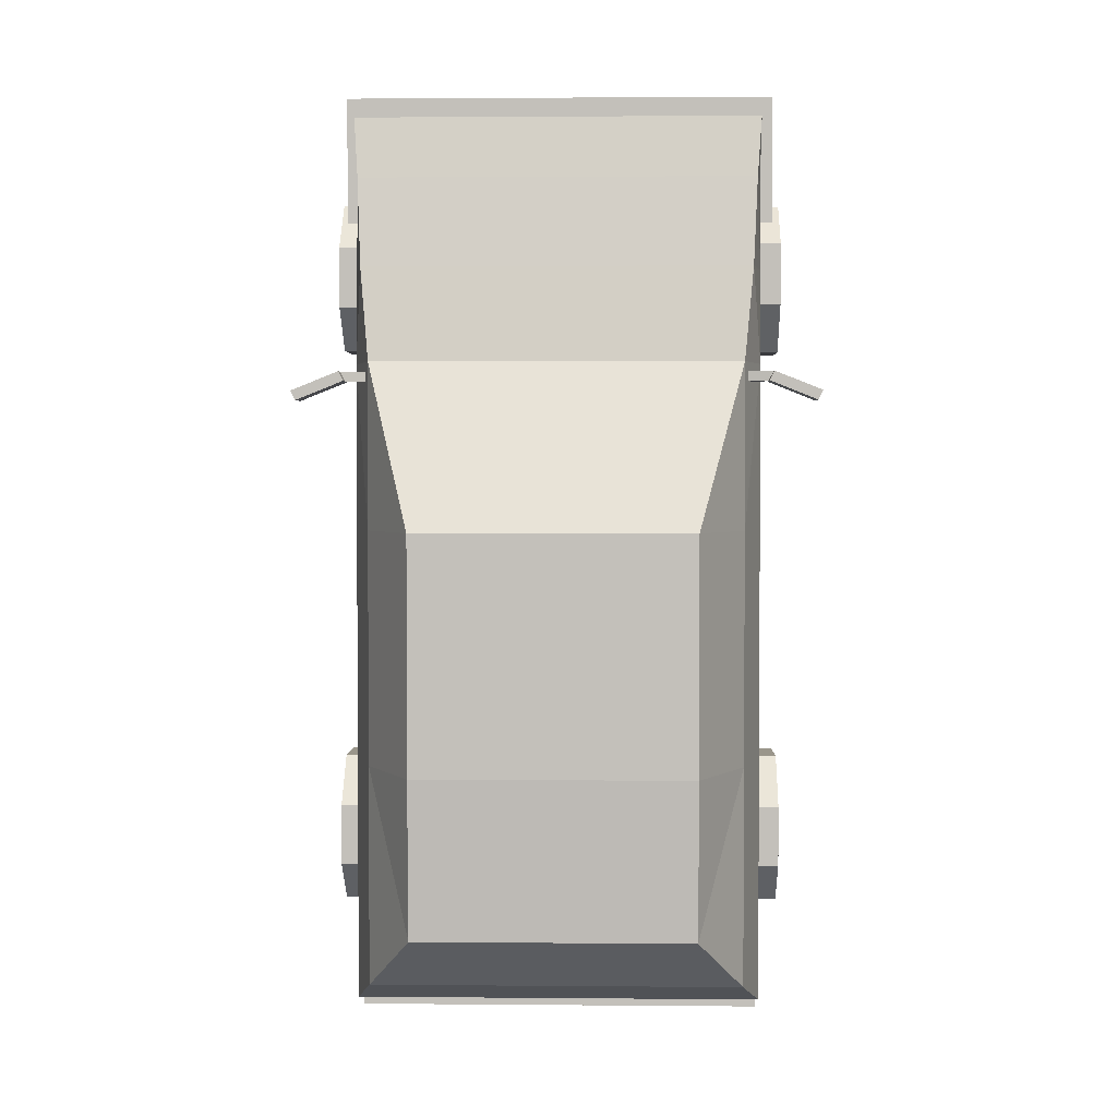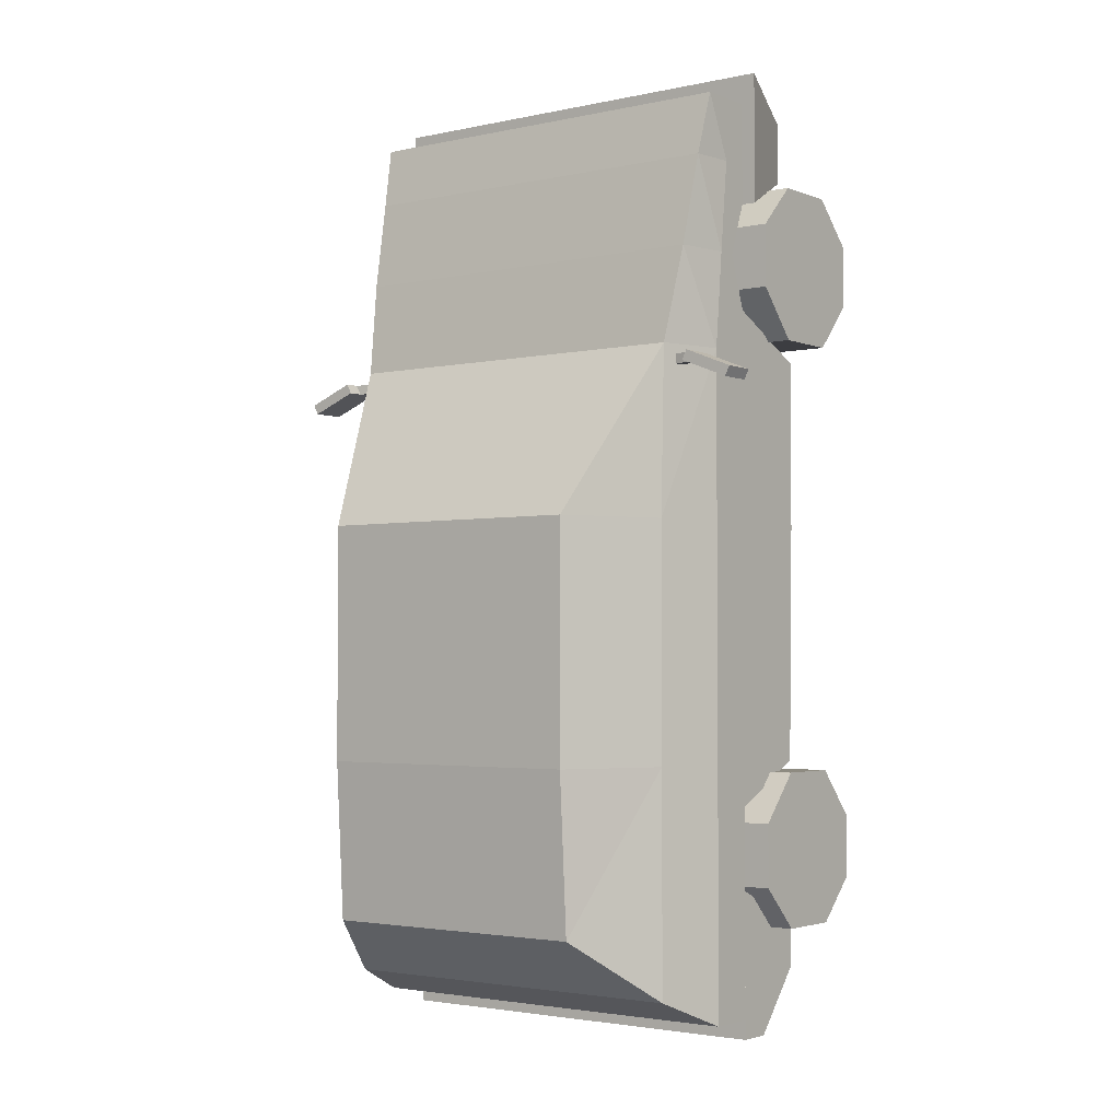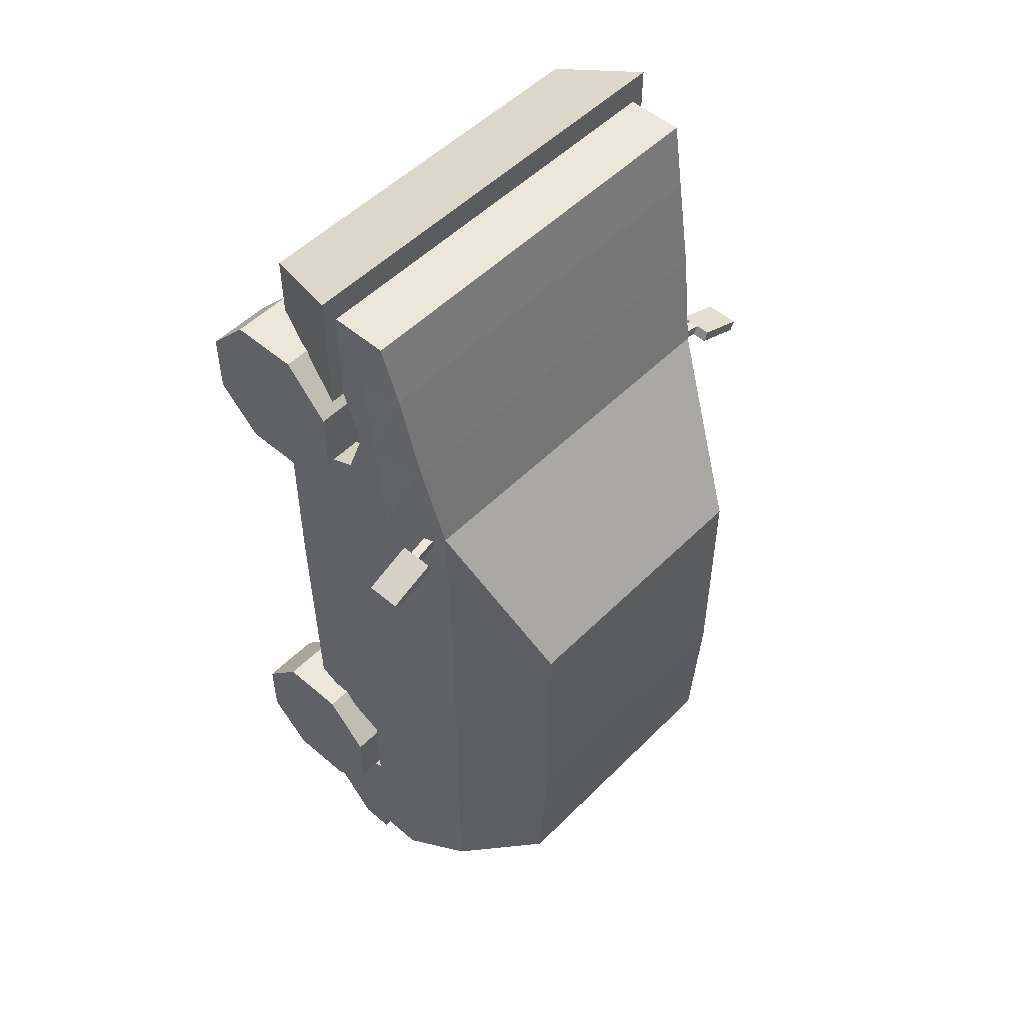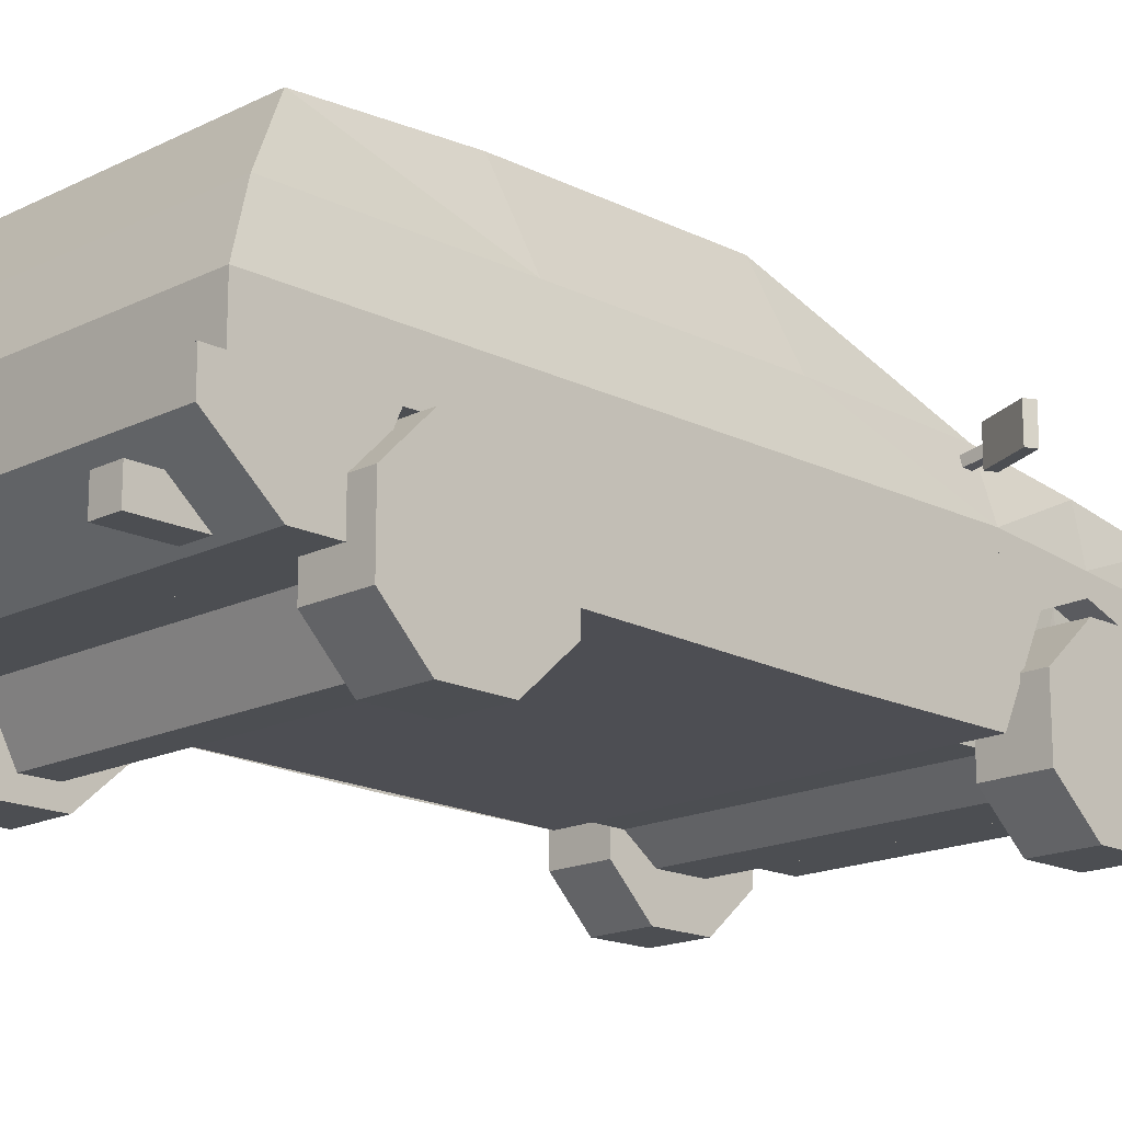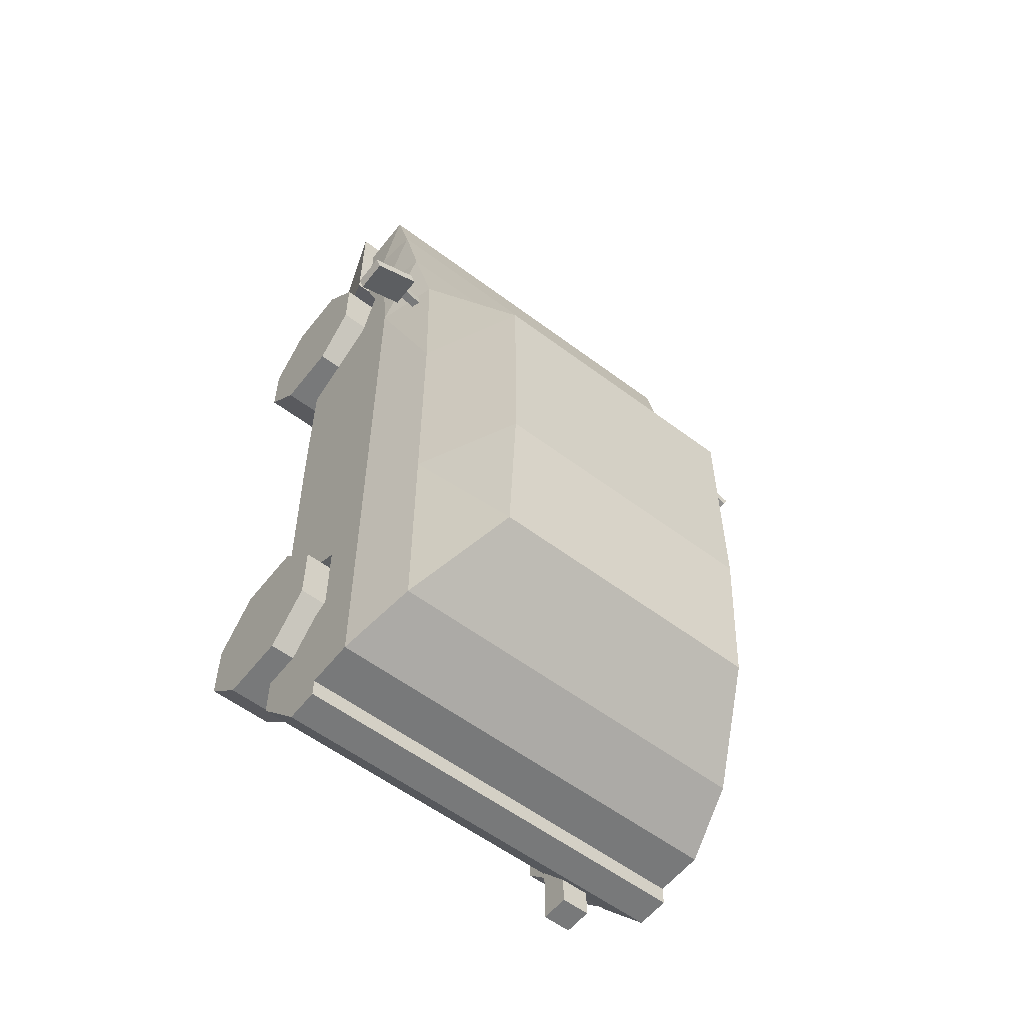
<metadata>
{"format":"obj","ext":"obj","renderer":"f3d","projection":"perspective","resolution":1024,"background":"white","views":[{"elev":2.3,"azim":-178.3,"up":"+Z"},{"elev":-2.7,"azim":-143.0,"up":"+Z"},{"elev":51.5,"azim":132.9,"up":"+Z"},{"elev":-16.9,"azim":-135.0,"up":"+Y"},{"elev":-57.7,"azim":142.1,"up":"+Z"}]}
</metadata>
<code>
o Default
v 0.4966 0.7106 -0.5464
v 0.3716 0.9606 -0.5464
v 0.3716 0.9356 -0.9589
v 0.4966 0.7106 -0.9714
v -0.4283 0.1106 -0.5743
v -0.4283 0.2856 -0.5743
v -0.5908 0.2856 -0.5743
v -0.5908 0.1106 -0.5743
v -0.4283 -0.001925 -0.6993
v -0.5908 -0.001925 -0.6993
v -0.4283 -0.001925 -0.8618
v -0.5908 -0.001925 -0.8618
v -0.4283 0.3981 -0.6993
v -0.5908 0.3981 -0.6993
v -0.4283 0.1106 -0.9742
v -0.5908 0.1106 -0.9742
v -0.4283 0.2856 -0.9742
v -0.5908 0.2856 -0.9742
v -0.4283 0.3981 -0.8618
v -0.5908 0.3981 -0.8618
v 0.4466 0.1106 0.8161
v 0.4716 0.4606 0.7536
v 0.4466 0.1106 0.6786
v 0.4716 0.4106 0.6161
v 0.4466 0.1731 0.5911
v 0.4466 0.1731 0.9036
v 0.4716 0.4106 0.8911
v 0.4466 0.1731 0.9911
v 0.4466 0.1731 0.5036
v -0.4284 0.1731 0.9036
v -0.4284 0.1106 0.8161
v -0.4284 0.1731 0.9911
v -0.4284 0.1731 0.5911
v -0.4284 0.1731 0.5036
v -0.4284 0.1106 0.6786
v 0.4591 0.04807 -0.7214
v 0.4591 0.1856 -0.6339
v -0.4409 0.1856 -0.6339
v -0.4409 0.04807 -0.7214
v 0.4591 0.1856 -0.5464
v -0.4409 0.1856 -0.5464
v 0.4591 0.1856 -0.9714
v 0.4591 0.1856 -0.8839
v -0.4409 0.1856 -0.8839
v -0.4409 0.1856 -0.9714
v 0.4591 0.04807 -0.8089
v -0.4409 0.04807 -0.8089
v -0.4534 0.4106 0.8911
v -0.4534 0.4606 0.7536
v -0.5284 0.4606 0.7536
v -0.5284 0.4106 0.8911
v -0.4534 0.4106 0.6161
v -0.5284 0.4106 0.6161
v 0.5466 0.4106 1.154
v 0.5466 0.5606 1.154
v -0.5284 0.5606 1.154
v -0.5284 0.4106 1.154
v -0.4909 0.1731 0.9911
v -0.5659 0.4106 0.8911
v 0.5091 0.1731 0.9911
v 0.5091 0.1731 1.154
v -0.4909 0.1731 1.154
v 0.5466 0.1856 -1.084
v 0.5466 0.1856 -0.9714
v -0.5284 0.1856 -0.9714
v -0.5284 0.1856 -1.084
v 0.5466 0.1856 -0.5464
v 0.5466 0.1731 0.5036
v -0.5284 0.1731 0.5036
v -0.5284 0.1856 -0.5464
v -0.5284 0.4106 -0.8714
v -0.4534 0.4106 -0.8714
v -0.5284 0.4106 -0.6589
v -0.4534 0.4106 -0.6589
v -0.5659 0.4106 1.154
v -0.4784 0.7106 -1.121
v -0.3534 0.9356 -0.9589
v 0.4966 0.7106 -1.121
v -0.5284 0.4106 -1.246
v -0.5284 0.4106 -1.196
v 0.5466 0.4106 -1.196
v 0.5466 0.4106 -1.246
v 0.5841 0.4106 1.229
v 0.5841 0.4106 1.154
v -0.5659 0.4106 1.229
v -0.5284 0.5356 -1.196
v 0.5466 0.5356 -1.196
v -0.5284 0.3231 -1.246
v 0.5466 0.3231 -1.246
v 0.5216 0.6481 0.7536
v 0.4966 0.6981 0.5036
v -0.4784 0.6981 0.5036
v -0.5034 0.6481 0.7536
v 0.5341 0.5981 0.9911
v -0.5159 0.5981 0.9911
v 0.3716 0.9606 0.0661
v -0.3534 0.9606 0.0661
v -0.3534 0.9606 -0.5464
v -0.3159 0.2731 -1.259
v -0.3159 0.2731 -1.096
v -0.3909 0.2731 -1.096
v -0.3909 0.2731 -1.259
v -0.3909 0.1981 -1.096
v -0.3909 0.1981 -1.259
v -0.3159 0.1981 -1.096
v -0.3159 0.1981 -1.259
v -0.4784 0.6356 0.4536
v -0.4784 0.6606 0.4536
v -0.4784 0.6606 0.4786
v -0.4784 0.6356 0.4786
v -0.5409 0.6231 0.4536
v -0.5409 0.7106 0.4536
v -0.5534 0.7106 0.4786
v -0.5534 0.6231 0.4786
v -0.6659 0.6231 0.4036
v -0.6659 0.7106 0.4036
v -0.6784 0.7106 0.4286
v -0.6784 0.6231 0.4286
v -0.5284 0.4856 0.9911
v -0.5284 0.5106 0.7536
v -0.5284 0.4856 1.154
v -0.5284 0.4106 0.9911
v -0.5284 0.4481 0.9911
v -0.5284 0.5356 0.5036
v -0.5284 0.4731 0.5036
v -0.5284 0.4106 0.5036
v -0.5284 0.4106 0.0661
v -0.5284 0.1731 0.0661
v -0.5284 0.5356 0.0661
v -0.4784 0.7106 0.0661
v -0.4784 0.7106 -0.5464
v -0.5284 0.5356 -0.5464
v -0.5284 0.4106 -0.5464
v -0.4784 0.7106 -0.9714
v -0.5284 0.5356 -0.9714
v -0.5284 0.4106 -0.9714
v -0.5284 0.3231 -0.9714
v 0.5466 0.4106 0.6161
v 0.5466 0.4606 0.7536
v 0.5466 0.4731 0.5036
v 0.5466 0.4106 0.5036
v 0.5466 0.5106 0.7536
v 0.5466 0.5356 0.5036
v 0.5466 0.4481 0.9911
v 0.5466 0.4856 0.9911
v 0.5466 0.4856 1.154
v 0.5466 0.4106 0.9911
v 0.5466 0.4106 -0.8714
v 0.5466 0.4106 -0.9714
v 0.5466 0.4106 -0.5464
v 0.5466 0.4106 -0.6589
v 0.5466 0.3231 -0.9714
v 0.5841 0.4106 0.8911
v 0.5466 0.4106 0.0661
v 0.5466 0.1731 0.0661
v 0.4966 0.7106 0.0661
v 0.5466 0.5356 -0.9714
v 0.5466 0.5356 -0.5464
v 0.5466 0.5356 0.0661
v 0.5466 0.4106 0.8911
v -0.5534 0.6481 0.4536
v -0.5534 0.6731 0.4536
v -0.5534 0.6731 0.4786
v -0.5534 0.6481 0.4786
v 0.5591 0.6231 0.4536
v 0.5591 0.7106 0.4536
v 0.5716 0.7106 0.4786
v 0.5716 0.6231 0.4786
v 0.6841 0.6231 0.4036
v 0.6841 0.7106 0.4036
v 0.6966 0.7106 0.4286
v 0.6966 0.6231 0.4286
v 0.5716 0.6481 0.4536
v 0.5716 0.6731 0.4536
v 0.4966 0.6606 0.4536
v 0.4966 0.6356 0.4536
v 0.4966 0.6356 0.4786
v 0.4966 0.6606 0.4786
v 0.5716 0.6731 0.4786
v 0.5716 0.6481 0.4786
v 0.4716 0.4106 -0.8714
v 0.4716 0.4106 -0.6589
v 0.4467 0.1106 -0.9742
v 0.4467 0.2856 -0.9742
v 0.4467 0.2856 -0.5743
v 0.4467 0.1106 -0.5743
v 0.4467 -0.001925 -0.6993
v 0.4467 -0.001925 -0.8618
v 0.6092 0.1106 -0.9742
v 0.6092 -0.001925 -0.8618
v 0.6092 0.2856 -0.9742
v 0.4467 0.3981 -0.6993
v 0.4467 0.3981 -0.8618
v 0.6092 0.3981 -0.8618
v 0.6092 0.3981 -0.6993
v 0.6092 0.2856 -0.5743
v 0.6092 0.1106 -0.5743
v 0.6092 -0.001925 -0.6993
v 0.6092 0.3981 0.8286
v 0.6092 0.3981 0.6661
v 0.4467 0.3981 0.6661
v 0.4467 0.3981 0.8286
v 0.6092 0.2856 0.9536
v 0.4467 0.2856 0.9536
v 0.6092 0.2856 0.5536
v 0.6092 -0.001925 0.8286
v 0.6092 0.1106 0.9536
v 0.6092 0.1106 0.5536
v 0.6092 -0.001925 0.6661
v 0.4467 0.1106 0.9536
v 0.4467 -0.001925 0.8286
v 0.4467 -0.001925 0.6661
v 0.4467 0.1106 0.5536
v 0.4467 0.2856 0.5536
v -0.5908 0.3981 0.6732
v -0.5908 0.3981 0.8357
v -0.4283 0.3981 0.8357
v -0.4283 0.3981 0.6732
v -0.5908 0.2856 0.5482
v -0.4283 0.2856 0.5482
v -0.5908 0.2856 0.9482
v -0.5908 -0.001925 0.6732
v -0.5908 0.1106 0.5482
v -0.5908 0.1106 0.9482
v -0.5908 -0.001925 0.8357
v -0.4283 0.1106 0.5482
v -0.4283 -0.001925 0.6732
v -0.4283 -0.001925 0.8357
v -0.4283 0.1106 0.9482
v -0.4283 0.2856 0.9482
f 1 3 2
f 1 4 3
f 6 7 5
f 7 8 5
f 5 8 9
f 8 10 9
f 9 10 11
f 10 12 11
f 13 14 6
f 14 7 6
f 11 12 15
f 12 16 15
f 15 16 17
f 16 18 17
f 17 18 19
f 18 20 19
f 19 20 13
f 20 14 13
f 8 16 10
f 16 12 10
f 16 7 18
f 16 8 7
f 14 20 7
f 20 18 7
f 5 17 6
f 5 15 17
f 9 15 5
f 9 11 15
f 6 19 13
f 6 17 19
f 21 23 22
f 23 24 22
f 23 25 24
f 26 21 27
f 21 22 27
f 28 26 27
f 25 29 24
f 26 30 21
f 30 31 21
f 28 32 26
f 32 30 26
f 25 33 29
f 33 34 29
f 23 35 25
f 35 33 25
f 21 31 23
f 31 35 23
f 37 38 36
f 38 39 36
f 40 41 37
f 41 38 37
f 43 44 42
f 44 45 42
f 46 47 43
f 47 44 43
f 36 39 46
f 39 47 46
f 48 50 49
f 48 51 50
f 49 53 52
f 49 50 53
f 55 56 54
f 56 57 54
f 59 48 58
f 48 32 58
f 61 62 60
f 62 58 60
f 64 65 63
f 65 66 63
f 68 69 67
f 69 70 67
f 65 72 71
f 65 45 72
f 73 74 70
f 74 41 70
f 74 71 72
f 74 73 71
f 69 52 53
f 69 34 52
f 51 59 57
f 59 75 57
f 77 78 76
f 77 3 78
f 80 81 79
f 81 82 79
f 84 75 83
f 75 85 83
f 86 87 80
f 87 81 80
f 76 78 86
f 78 87 86
f 88 89 66
f 89 63 66
f 91 92 90
f 92 93 90
f 90 93 94
f 93 95 94
f 94 95 55
f 95 56 55
f 83 85 61
f 85 62 61
f 96 97 91
f 97 92 91
f 3 77 2
f 77 98 2
f 2 98 96
f 98 97 96
f 99 101 100
f 99 102 101
f 102 103 101
f 102 104 103
f 106 99 105
f 99 100 105
f 106 102 99
f 106 104 102
f 105 103 106
f 103 104 106
f 108 109 107
f 109 110 107
f 112 113 111
f 113 114 111
f 115 117 116
f 115 118 117
f 114 115 111
f 114 118 115
f 112 116 113
f 116 117 113
f 116 112 115
f 112 111 115
f 113 117 114
f 117 118 114
f 79 82 88
f 82 89 88
f 52 34 33
f 49 52 35
f 52 33 35
f 48 31 30
f 48 49 31
f 48 30 32
f 49 35 31
f 36 43 37
f 36 46 43
f 45 41 72
f 41 74 72
f 47 38 44
f 47 39 38
f 95 120 119
f 95 93 120
f 56 119 121
f 56 95 119
f 121 122 57
f 121 119 122
f 119 120 123
f 120 50 123
f 123 50 122
f 50 51 122
f 120 125 50
f 120 124 125
f 50 126 53
f 50 125 126
f 93 124 120
f 93 92 124
f 53 126 69
f 126 127 69
f 127 128 69
f 124 129 126
f 129 127 126
f 92 130 124
f 130 129 124
f 97 98 130
f 98 131 130
f 97 130 92
f 130 131 129
f 131 132 129
f 129 132 127
f 132 133 127
f 127 133 128
f 133 70 128
f 77 76 134
f 131 134 132
f 134 135 132
f 98 77 131
f 77 134 131
f 134 86 135
f 134 76 86
f 132 135 133
f 135 136 133
f 135 86 136
f 86 80 136
f 136 79 137
f 79 88 137
f 133 73 70
f 85 59 62
f 59 58 62
f 138 141 139
f 141 140 139
f 139 140 142
f 140 143 142
f 144 142 145
f 144 139 142
f 54 147 146
f 147 145 146
f 146 145 55
f 145 94 55
f 145 142 94
f 142 90 94
f 142 143 90
f 143 91 90
f 68 141 138
f 64 149 148
f 67 151 150
f 152 82 149
f 152 89 82
f 61 153 83
f 61 60 153
f 68 154 141
f 68 155 154
f 155 150 154
f 155 67 150
f 91 156 96
f 156 2 96
f 156 1 2
f 4 78 3
f 157 87 4
f 87 78 4
f 149 87 157
f 149 81 87
f 150 157 158
f 150 149 157
f 158 4 1
f 158 157 4
f 154 158 159
f 154 150 158
f 159 1 156
f 159 158 1
f 141 159 143
f 141 154 159
f 143 156 91
f 143 159 156
f 147 139 144
f 147 160 139
f 64 89 152
f 64 63 89
f 137 88 65
f 88 66 65
f 71 136 65
f 54 153 160
f 54 84 153
f 162 108 161
f 108 107 161
f 109 163 110
f 163 164 110
f 108 162 109
f 162 163 109
f 110 161 107
f 110 164 161
f 161 163 162
f 161 164 163
f 165 167 166
f 165 168 167
f 170 171 169
f 171 172 169
f 165 169 168
f 169 172 168
f 167 170 166
f 167 171 170
f 169 166 170
f 169 165 166
f 173 175 174
f 173 176 175
f 177 179 178
f 177 180 179
f 178 174 175
f 178 179 174
f 176 173 177
f 173 180 177
f 174 179 173
f 179 180 173
f 168 171 167
f 168 172 171
f 176 178 175
f 176 177 178
f 148 181 64
f 181 42 64
f 181 148 182
f 148 151 182
f 67 182 151
f 67 40 182
f 138 24 68
f 24 29 68
f 24 138 22
f 138 139 22
f 22 139 27
f 139 160 27
f 60 27 153
f 60 28 27
f 40 42 182
f 42 181 182
f 183 185 184
f 183 186 185
f 186 183 187
f 183 188 187
f 190 188 189
f 188 183 189
f 189 183 191
f 183 184 191
f 192 193 185
f 193 184 185
f 191 184 194
f 184 193 194
f 194 193 195
f 193 192 195
f 195 192 196
f 192 185 196
f 196 185 197
f 185 186 197
f 197 186 198
f 186 187 198
f 198 187 190
f 187 188 190
f 196 194 195
f 196 191 194
f 197 191 196
f 197 189 191
f 198 189 197
f 198 190 189
f 200 201 199
f 201 202 199
f 199 202 203
f 202 204 203
f 203 200 199
f 203 205 200
f 206 208 207
f 206 209 208
f 207 205 203
f 207 208 205
f 207 210 206
f 210 211 206
f 206 211 209
f 211 212 209
f 203 204 207
f 204 210 207
f 209 212 208
f 212 213 208
f 208 213 205
f 213 214 205
f 205 214 200
f 214 201 200
f 213 204 214
f 213 210 204
f 210 213 211
f 213 212 211
f 202 201 204
f 201 214 204
f 216 217 215
f 217 218 215
f 215 218 219
f 218 220 219
f 219 216 215
f 219 221 216
f 222 224 223
f 222 225 224
f 223 221 219
f 223 224 221
f 223 226 222
f 226 227 222
f 222 227 225
f 227 228 225
f 219 220 223
f 220 226 223
f 225 228 224
f 228 229 224
f 224 229 221
f 229 230 221
f 221 230 216
f 230 217 216
f 229 220 230
f 229 226 220
f 226 229 227
f 229 228 227
f 218 217 220
f 217 230 220

</code>
